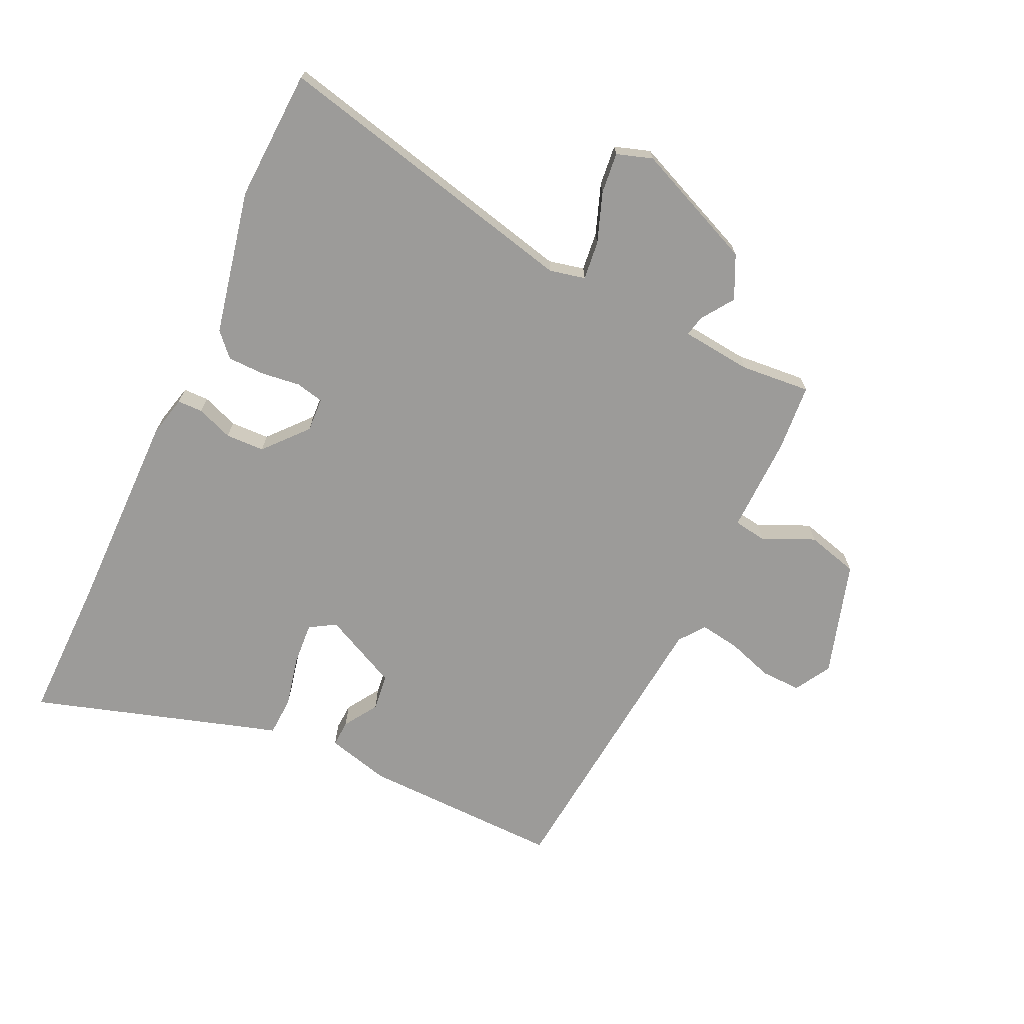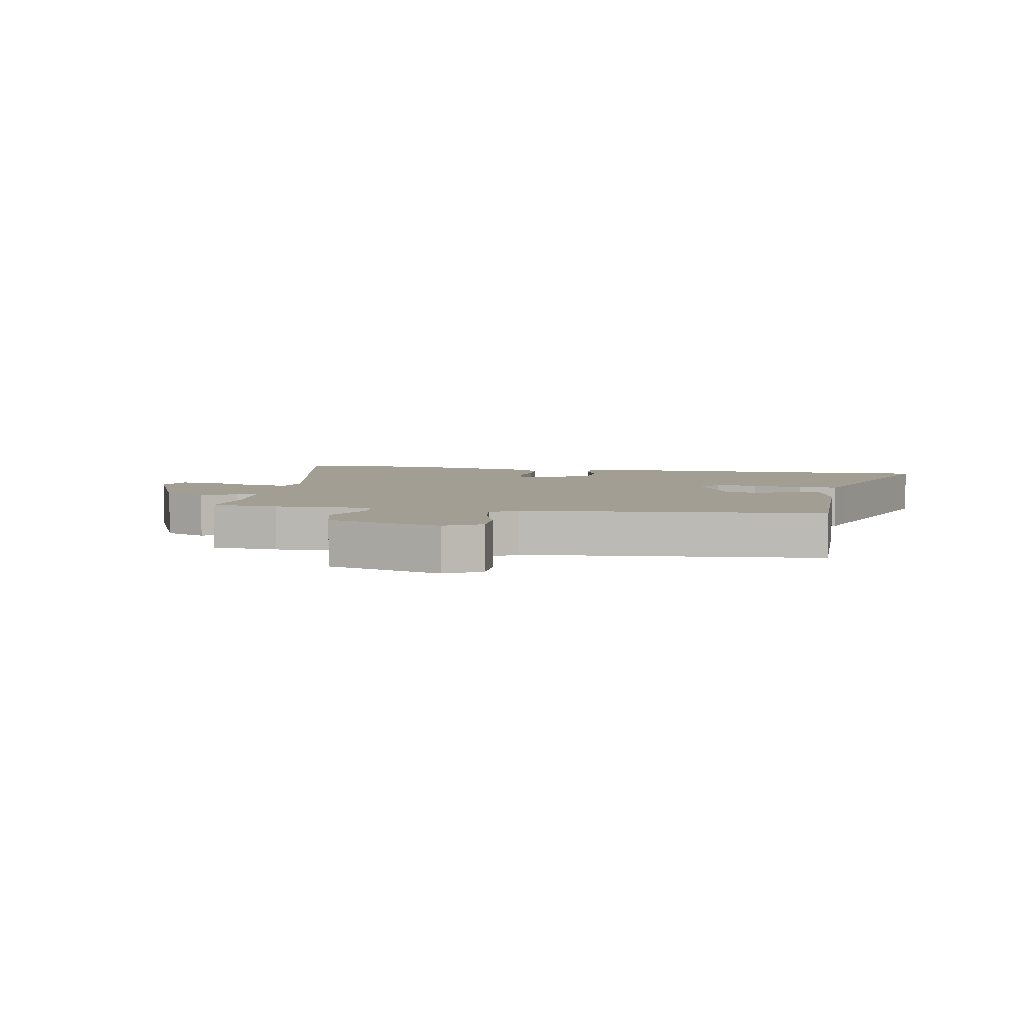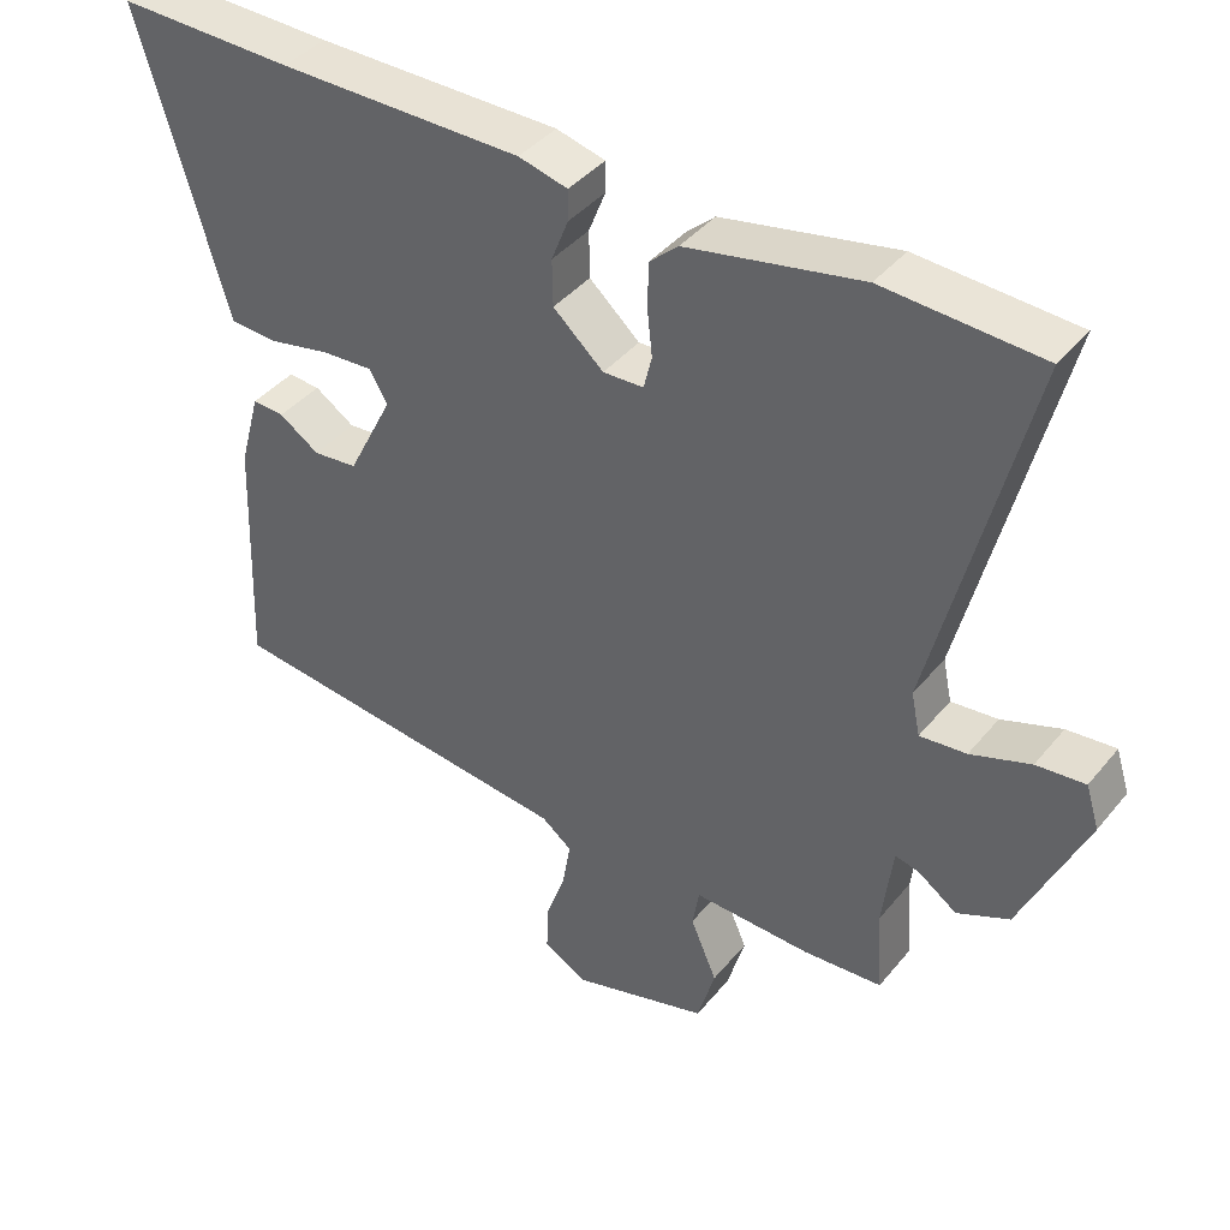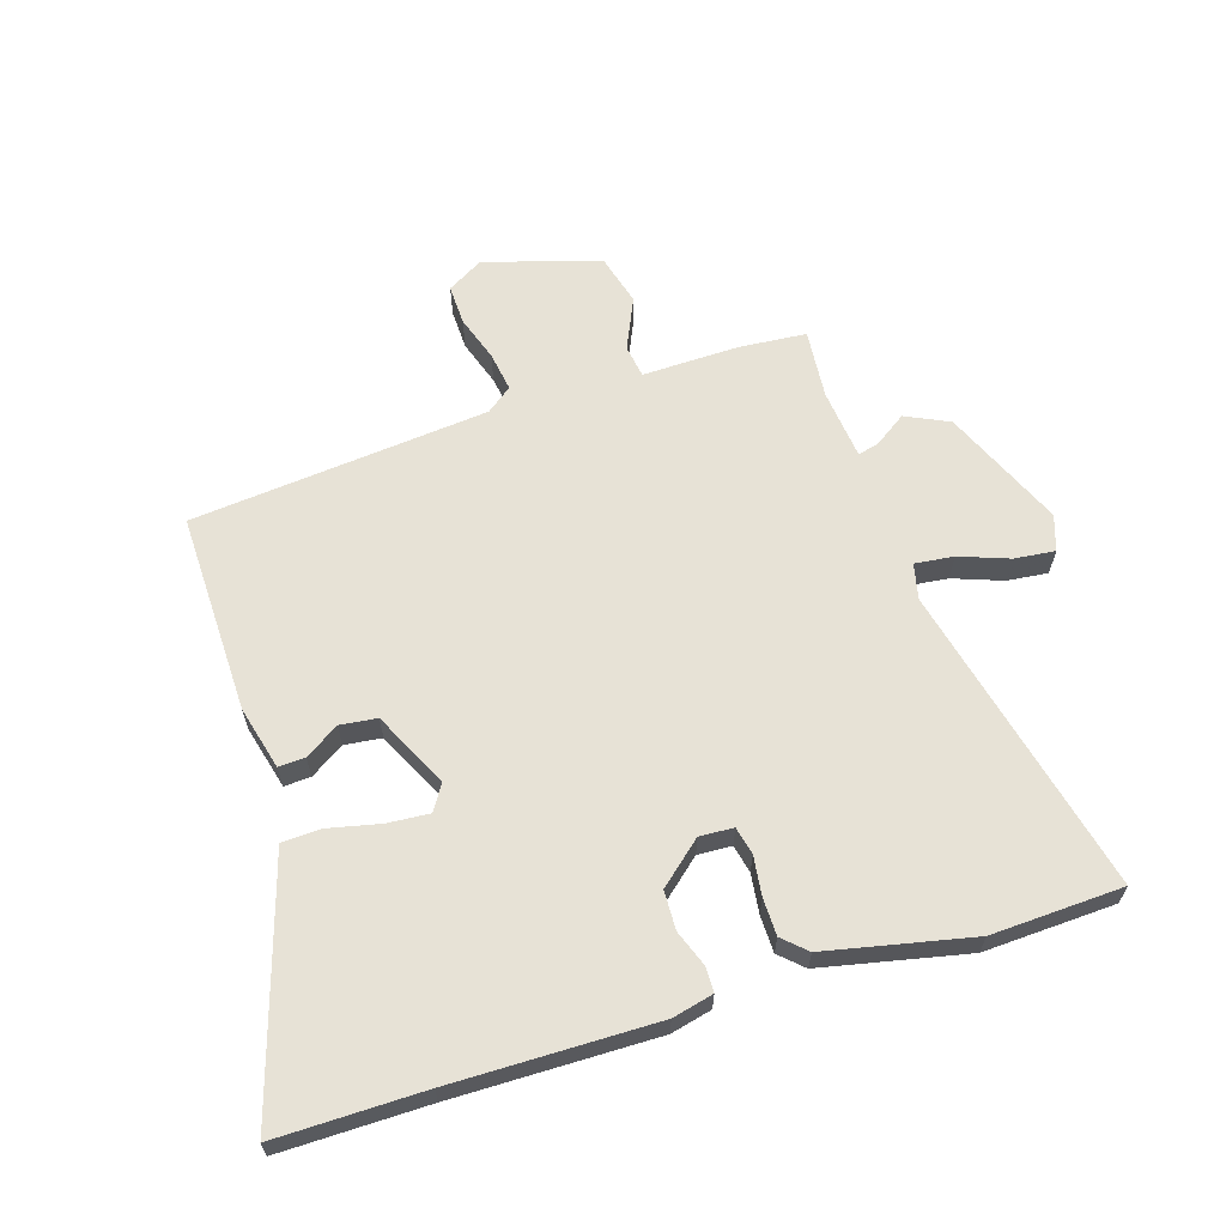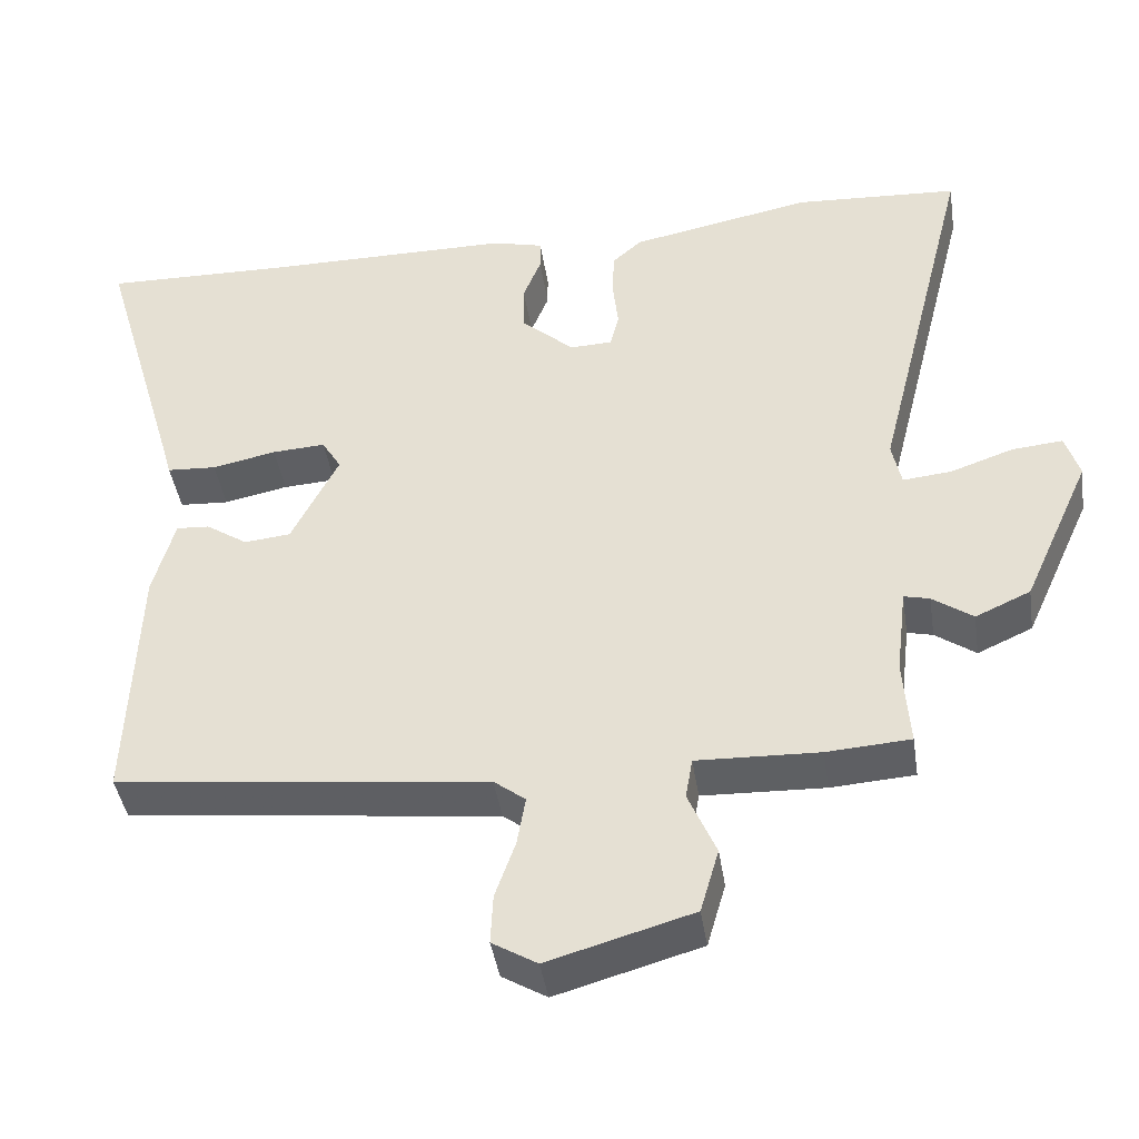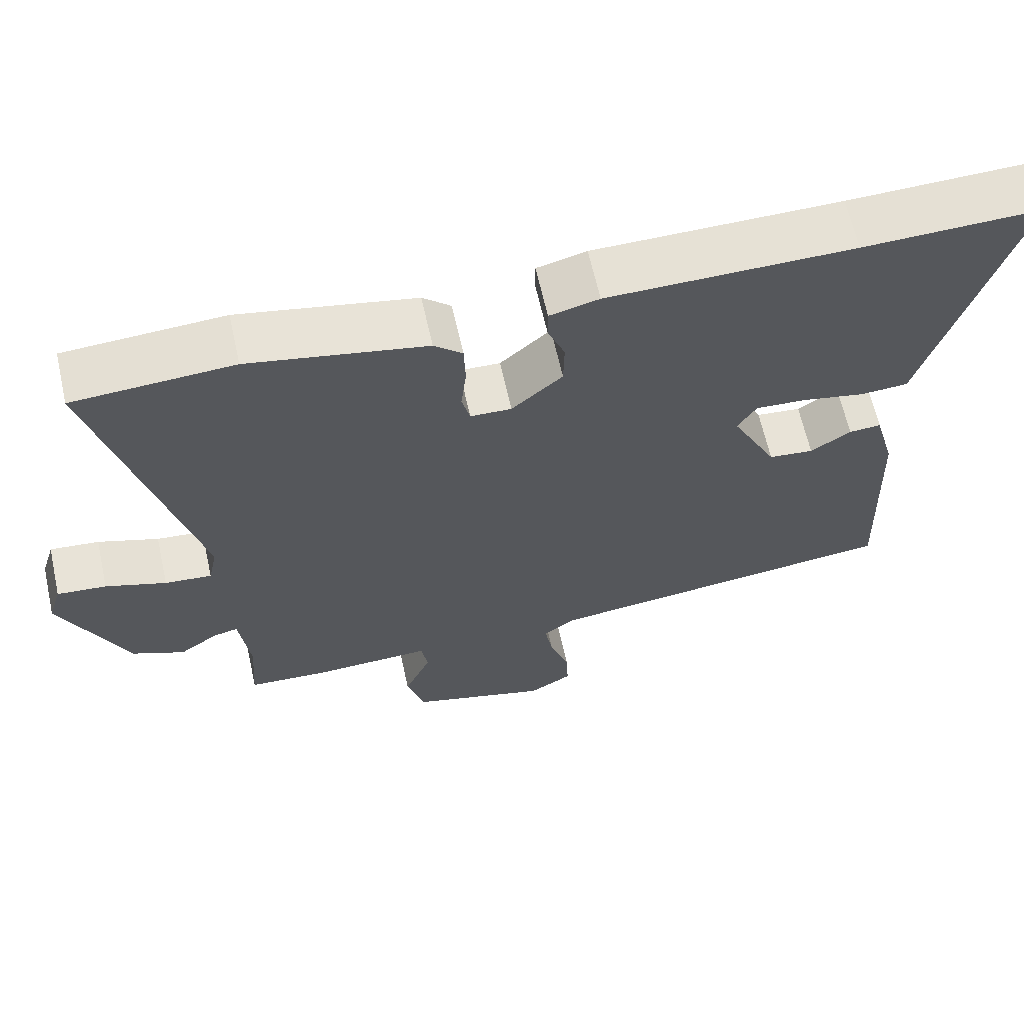
<metadata>
{"format":"obj","ext":"obj","renderer":"f3d","projection":"perspective","resolution":1024,"background":"white","views":[{"elev":-69.9,"azim":65.9,"up":"+Y"},{"elev":5.0,"azim":-168.0,"up":"+Y"},{"elev":40.5,"azim":35.3,"up":"+Z"},{"elev":63.1,"azim":-16.5,"up":"+Y"},{"elev":-42.3,"azim":8.7,"up":"+Z"},{"elev":64.3,"azim":167.4,"up":"+Z"}]}
</metadata>
<code>
v -0.611 0.07 0.503
v -0.373 0.07 0.497
v -0.044 0.07 0.495
v 0.022 0.07 0.478
v 0.022 0.07 0.437
v -0.001 0.07 0.379
v 0 0.07 0.316
v 0.068 0.07 0.255
v 0.123 0.07 0.257
v 0.134 0.07 0.302
v 0.127 0.07 0.366
v 0.129 0.07 0.426
v 0.167 0.07 0.46
v 0.403 0.07 0.506
v 0.616 0.07 0.493
v 0.49 0.07 -0.008
v 0.502 0.07 -0.066
v 0.565 0.07 -0.06
v 0.646 0.07 -0.032
v 0.712 0.07 -0.026
v 0.73 0.07 -0.084
v 0.642 0.07 -0.279
v 0.571 0.07 -0.311
v 0.519 0.07 -0.274
v 0.486 0.07 -0.266
v 0.472 0.07 -0.38
v 0.48 0.07 -0.493
v 0.372 0.07 -0.5
v 0.214 0.07 -0.494
v 0.205 0.07 -0.547
v 0.241 0.07 -0.631
v 0.217 0.07 -0.714
v 0.03 0.07 -0.767
v -0.028 0.07 -0.732
v -0.025 0.07 -0.667
v 0.001 0.07 -0.593
v 0.012 0.07 -0.529
v -0.029 0.07 -0.497
v -0.51 0.07 -0.441
v -0.498 0.07 -0.116
v -0.47 0.07 -0.014
v -0.427 0.07 -0.017
v -0.373 0.07 -0.053
v -0.313 0.07 -0.047
v -0.252 0.07 0.074
v -0.277 0.07 0.116
v -0.346 0.07 0.112
v -0.429 0.07 0.095
v -0.493 0.07 0.099
v -0.509 0.07 0.155
v -0.611 0 0.503
v -0.373 0 0.497
v -0.044 0 0.495
v 0.022 0 0.478
v 0.022 0 0.437
v -0.001 0 0.379
v 0 0 0.316
v 0.068 0 0.255
v 0.123 0 0.257
v 0.134 0 0.302
v 0.127 0 0.366
v 0.129 0 0.426
v 0.167 0 0.46
v 0.403 0 0.506
v 0.616 0 0.493
v 0.49 0 -0.008
v 0.502 0 -0.066
v 0.565 0 -0.06
v 0.646 0 -0.032
v 0.712 0 -0.026
v 0.73 0 -0.084
v 0.642 0 -0.279
v 0.571 0 -0.311
v 0.519 0 -0.274
v 0.486 0 -0.266
v 0.472 0 -0.38
v 0.48 0 -0.493
v 0.372 0 -0.5
v 0.214 0 -0.494
v 0.205 0 -0.547
v 0.241 0 -0.631
v 0.217 0 -0.714
v 0.03 0 -0.767
v -0.028 0 -0.732
v -0.025 0 -0.667
v 0.001 0 -0.593
v 0.012 0 -0.529
v -0.029 0 -0.497
v -0.51 0 -0.441
v -0.498 0 -0.116
v -0.47 0 -0.014
v -0.427 0 -0.017
v -0.373 0 -0.053
v -0.313 0 -0.047
v -0.252 0 0.074
v -0.277 0 0.116
v -0.346 0 0.112
v -0.429 0 0.095
v -0.493 0 0.099
v -0.509 0 0.155
f 47 48 49 50
f 46 47 50 1
f 40 41 42 43
f 38 39 40 43
f 37 38 43 44
f 33 34 35 36
f 33 36 37
f 30 31 32 33
f 29 30 33 37
f 26 27 28 29
f 25 26 29 37
f 21 22 23 24
f 21 24 25
f 18 19 20 21
f 17 18 21 25
f 16 17 25 37
f 10 11 12 13
f 10 13 14 15
f 3 4 5 6
f 2 3 6 7
f 46 1 2 7
f 45 46 7 8
f 44 45 8 9
f 37 44 9
f 15 16 37
f 9 10 15 37
f 100 99 98 97
f 51 100 97 96
f 93 92 91 90
f 93 90 89 88
f 94 93 88 87
f 86 85 84 83
f 87 86 83
f 83 82 81 80
f 87 83 80 79
f 79 78 77 76
f 87 79 76 75
f 74 73 72 71
f 75 74 71
f 71 70 69 68
f 75 71 68 67
f 87 75 67 66
f 63 62 61 60
f 65 64 63 60
f 56 55 54 53
f 57 56 53 52
f 57 52 51 96
f 58 57 96 95
f 59 58 95 94
f 59 94 87
f 87 66 65
f 87 65 60 59
f 1 51 52 2
f 2 52 53 3
f 3 53 54 4
f 4 54 55 5
f 5 55 56 6
f 6 56 57 7
f 7 57 58 8
f 8 58 59 9
f 9 59 60 10
f 10 60 61 11
f 11 61 62 12
f 12 62 63 13
f 13 63 64 14
f 14 64 65 15
f 15 65 66 16
f 16 66 67 17
f 17 67 68 18
f 18 68 69 19
f 19 69 70 20
f 20 70 71 21
f 21 71 72 22
f 22 72 73 23
f 23 73 74 24
f 24 74 75 25
f 25 75 76 26
f 26 76 77 27
f 27 77 78 28
f 28 78 79 29
f 29 79 80 30
f 30 80 81 31
f 31 81 82 32
f 32 82 83 33
f 33 83 84 34
f 34 84 85 35
f 35 85 86 36
f 36 86 87 37
f 37 87 88 38
f 38 88 89 39
f 39 89 90 40
f 40 90 91 41
f 41 91 92 42
f 42 92 93 43
f 43 93 94 44
f 44 94 95 45
f 45 95 96 46
f 46 96 97 47
f 47 97 98 48
f 48 98 99 49
f 49 99 100 50
f 50 100 51 1

</code>
